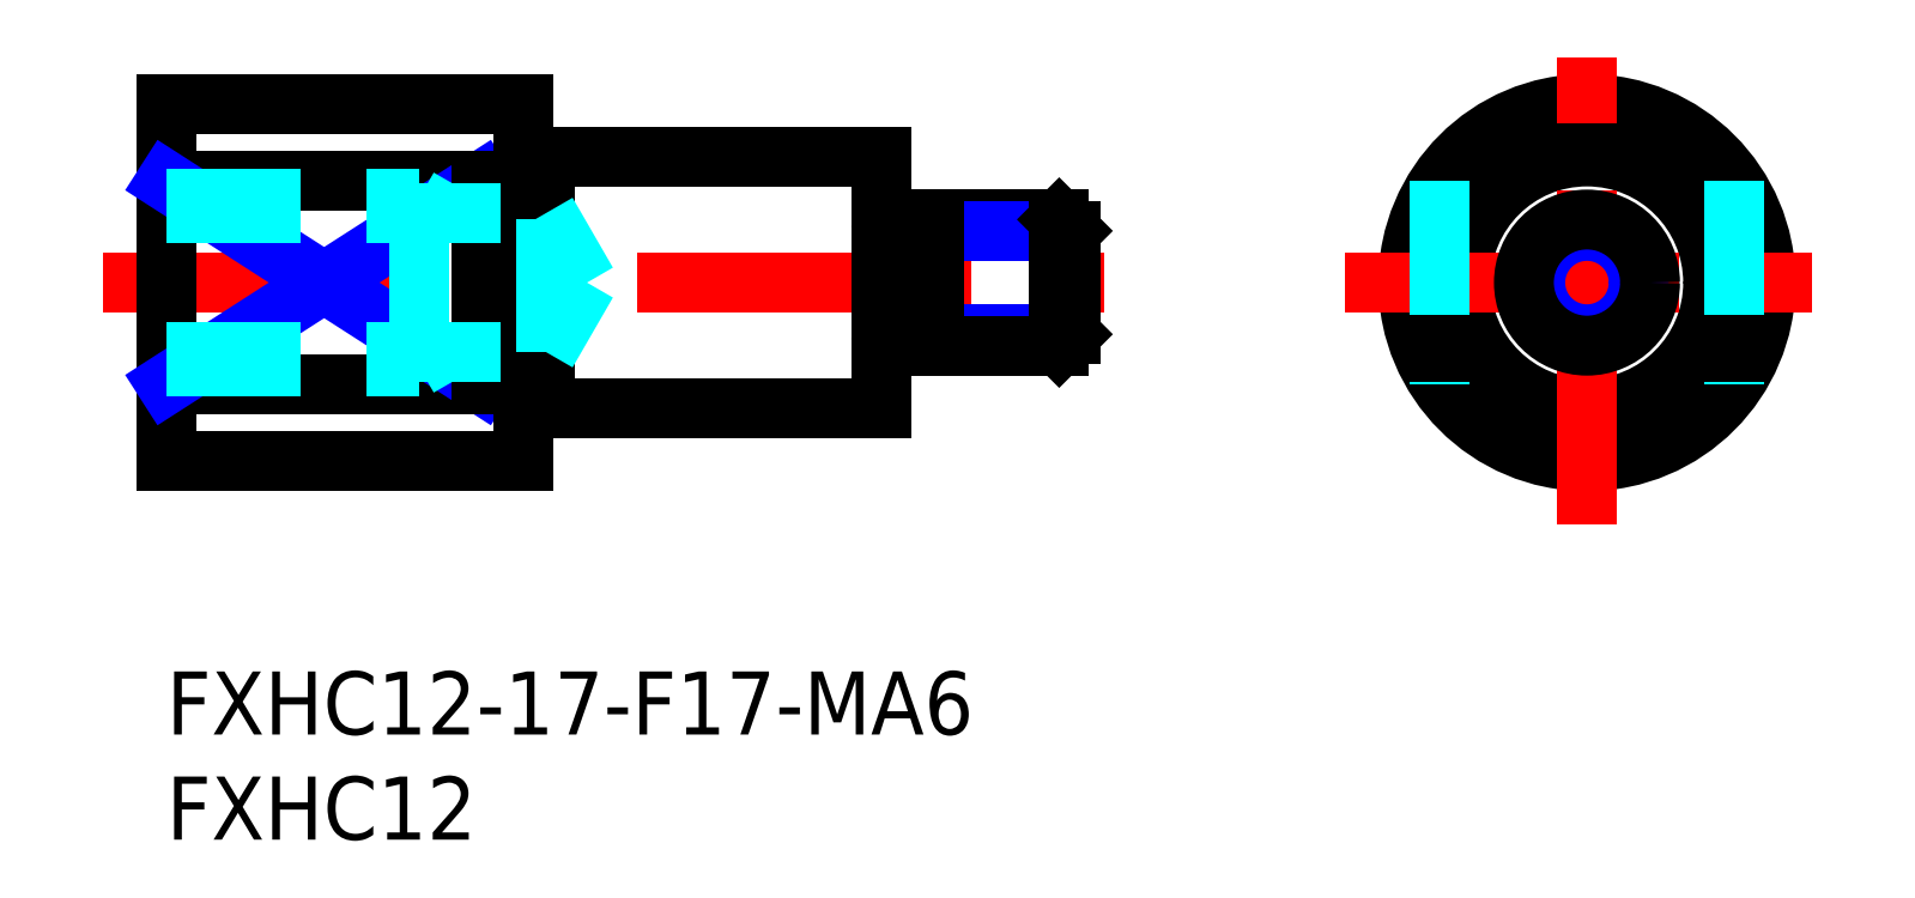
<metadata>
{"format":"dxf","ext":"dxf","renderer":"ezdxf+matplotlib","layout":"modelspace","background":"white","min_lineweight":24,"dpi":150}
</metadata>
<code>
0
SECTION
2
ENTITIES
0
INSERT
8
MSM_CONTINUOUS
2
*U3
10
0
20
0
30
0
0
INSERT
8
MSM_CONTINUOUS
2
*U4
10
0
20
0
30
0
0
LINE
8
MSM_CENTER
10
-3
20
18.5
30
0
11
46.2
21
18.5
31
0
0
LINE
8
0
10
6e-16
20
27
30
0
11
6e-16
21
10
31
0
0
LINE
8
0
10
6e-16
20
13.68
30
0
11
15
21
13.68
31
0
0
LINE
8
0
10
6e-16
20
23.32
30
0
11
15
21
23.32
31
0
0
LINE
8
0
10
6e-16
20
10
30
0
11
17
21
10
31
0
0
LINE
8
MSM_NARROW
10
6e-16
20
23.32
30
0
11
15
21
13.68
31
0
0
LINE
8
MSM_NARROW
10
6e-16
20
13.68
30
0
11
15
21
23.32
31
0
0
LINE
8
0
10
6e-16
20
27
30
0
11
17
21
27
31
0
0
CIRCLE
8
0
10
67.56
20
18.5
30
0
40
6
0
CIRCLE
8
0
10
67.56
20
18.5
30
0
40
8.5
0
LINE
8
MSM_CENTER
10
67.56
20
7
30
0
11
67.56
21
30
31
0
0
LINE
8
MSM_CENTER
10
56.06
20
18.5
30
0
11
79.06
21
18.5
31
0
0
LINE
8
MSM_DASHED
10
60.56
20
23.32
30
0
11
60.56
21
13.68
31
0
0
LINE
8
MSM_DASHED
10
74.56
20
23.32
30
0
11
74.56
21
13.68
31
0
0
LINE
8
0
10
17
20
27
30
0
11
17
21
10
31
0
0
LINE
8
0
10
34
20
24.5
30
0
11
34
21
12.5
31
0
0
LINE
8
0
10
15
20
23.32
30
0
11
15
21
13.68
31
0
0
LINE
8
MSM_CONTINUOUS
10
18
20
24.5
30
0
11
34
21
24.5
31
0
0
LINE
8
MSM_CONTINUOUS
10
18
20
12.5
30
0
11
34
21
12.5
31
0
0
CIRCLE
8
MSM_NARROW
10
67.56
20
18.5
30
0
40
2.458
0
CIRCLE
8
MSM_CONTINUOUS
10
67.56
20
18.5
30
0
40
3
0
LINE
8
MSM_CONTINUOUS
10
36.5
20
21.5
30
0
11
42.46
21
21.5
31
0
0
LINE
8
MSM_NARROW
10
36.5
20
20.96
30
0
11
43
21
20.96
31
0
0
LINE
8
MSM_NARROW
10
36.5
20
16.04
30
0
11
43
21
16.04
31
0
0
LINE
8
MSM_CONTINUOUS
10
36.5
20
15.5
30
0
11
42.46
21
15.5
31
0
0
LINE
8
MSM_CONTINUOUS
10
43
20
20.96
30
0
11
43
21
16.04
31
0
0
LINE
8
MSM_CONTINUOUS
10
43
20
20.96
30
0
11
42.46
21
21.5
31
0
0
LINE
8
MSM_CONTINUOUS
10
42.46
20
21.5
30
0
11
42.46
21
15.5
31
0
0
LINE
8
MSM_CONTINUOUS
10
42.46
20
15.5
30
0
11
43
21
16.04
31
0
0
LINE
8
0
10
18
20
24.5
30
0
11
18
21
12.5
31
0
0
LINE
8
MSM_CONTINUOUS
10
17
20
24.4
30
0
11
18
21
24.4
31
0
0
LINE
8
MSM_CONTINUOUS
10
17
20
12.6
30
0
11
18
21
12.6
31
0
0
LINE
8
0
10
36.5
20
21.5
30
0
11
36.5
21
15.5
31
0
0
LINE
8
MSM_CONTINUOUS
10
34.6
20
20.65
30
0
11
35.9
21
20.65
31
0
0
LINE
8
MSM_CONTINUOUS
10
34.6
20
16.35
30
0
11
35.9
21
16.35
31
0
0
ARC
8
MSM_CONTINUOUS
10
35.9
20
15.75
30
0
40
0.6
50
0
51
90
0
ARC
8
MSM_CONTINUOUS
10
34.6
20
15.75
30
0
40
0.6
50
90
51
180
0
ARC
8
MSM_CONTINUOUS
10
35.9
20
21.25
30
0
40
0.6
50
270
51
0
0
ARC
8
MSM_CONTINUOUS
10
34.6
20
21.25
30
0
40
0.6
50
180
51
270
0
LINE
8
MSM_DASHED
10
12
20
14.5
30
0
11
12
21
22.5
31
0
0
LINE
8
MSM_DASHED
10
18.08
20
15.18
30
0
11
18.08
21
21.82
31
0
0
LINE
8
MSM_DASHED
10
18.08
20
21.82
30
0
11
20
21
18.5
31
0
0
LINE
8
MSM_DASHED
10
6e-16
20
15.18
30
0
11
18.08
21
15.18
31
0
0
LINE
8
MSM_DASHED
10
6e-16
20
14.5
30
0
11
12
21
14.5
31
0
0
LINE
8
MSM_DASHED
10
12
20
14.5
30
0
11
13.17
21
15.18
31
0
0
LINE
8
MSM_DASHED
10
18.08
20
15.18
30
0
11
20
21
18.5
31
0
0
LINE
8
MSM_DASHED
10
6e-16
20
22.5
30
0
11
12
21
22.5
31
0
0
LINE
8
MSM_DASHED
10
6e-16
20
21.82
30
0
11
18.08
21
21.82
31
0
0
LINE
8
MSM_DASHED
10
12
20
22.5
30
0
11
13.17
21
21.82
31
0
0
ENDSEC
0
EOF

</code>
